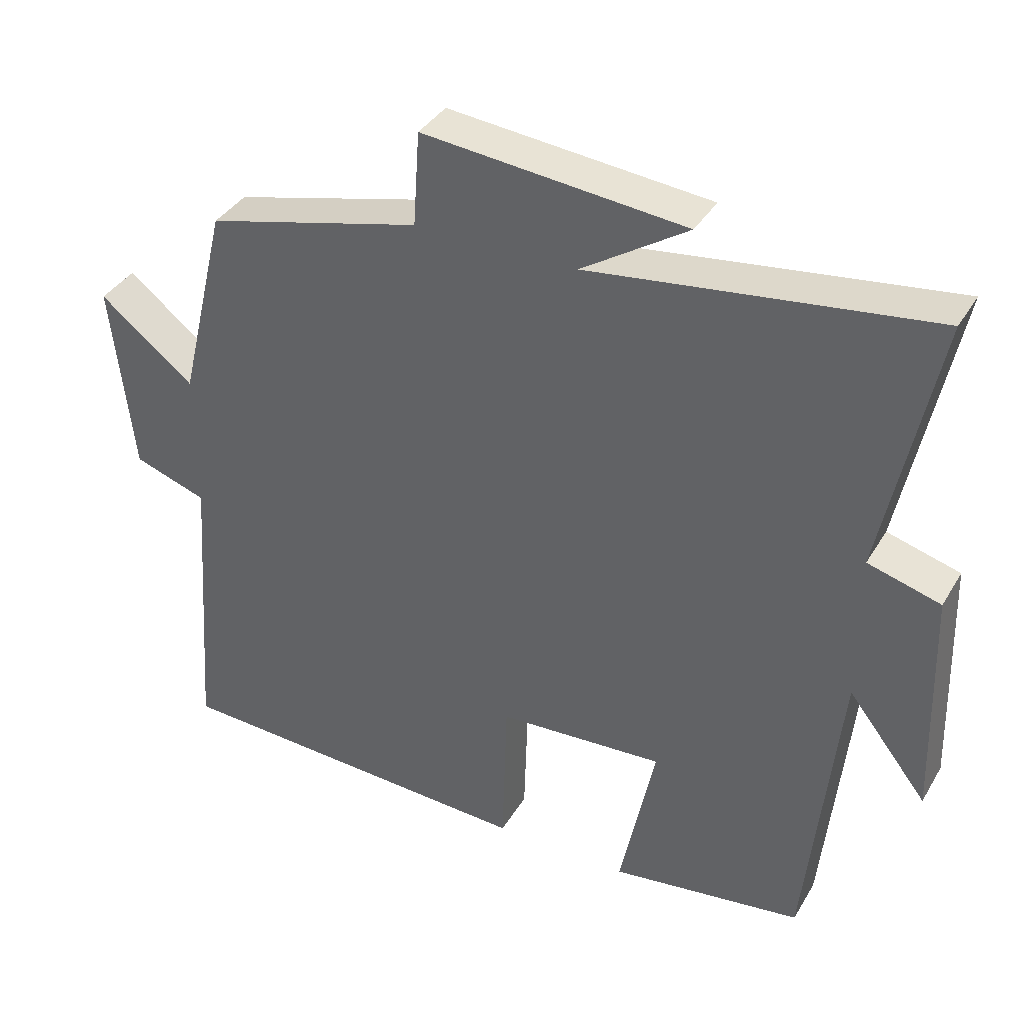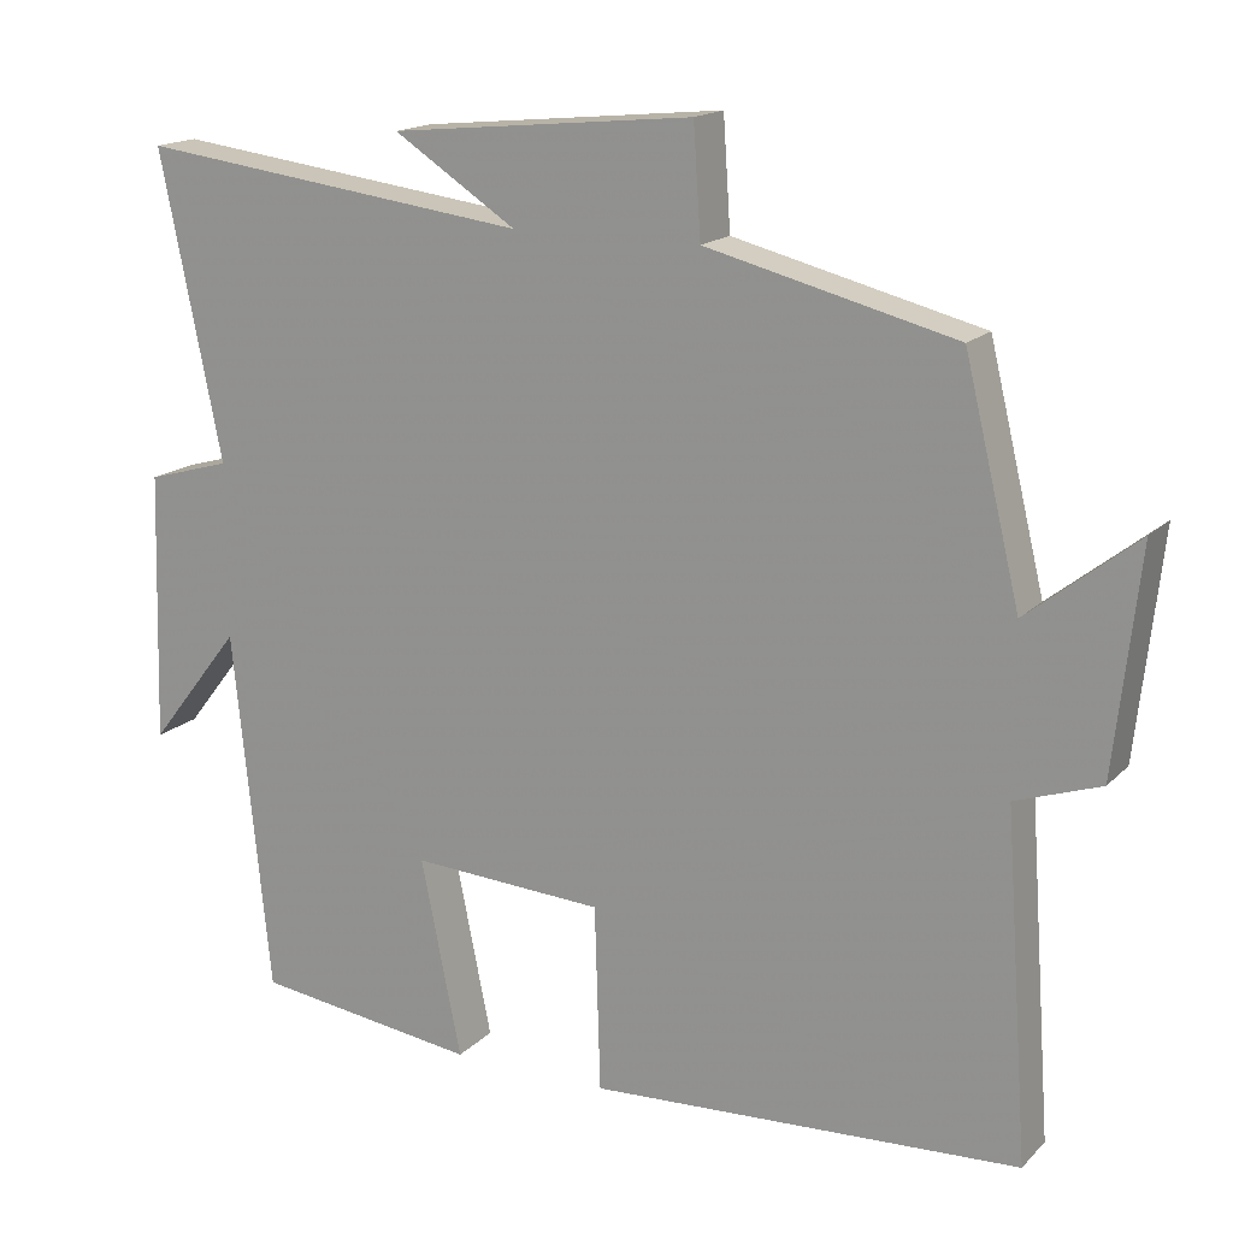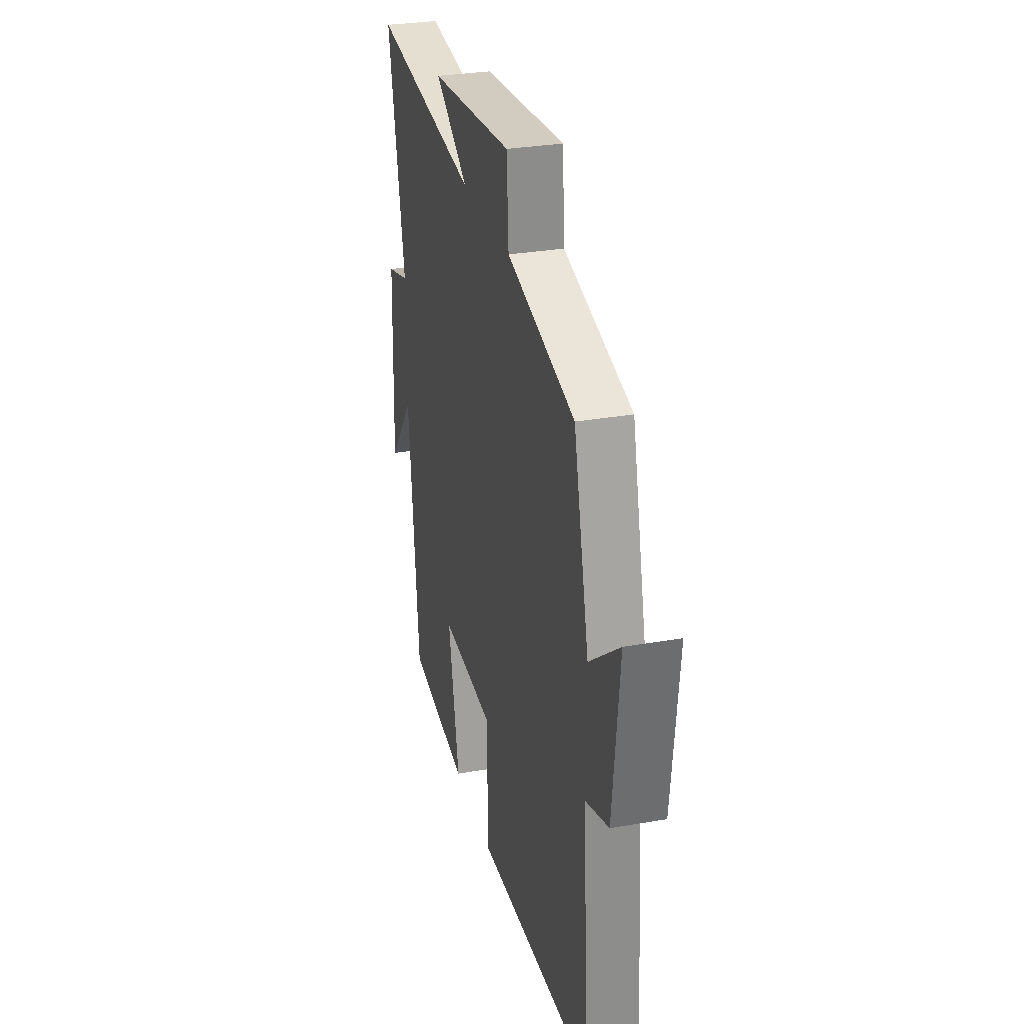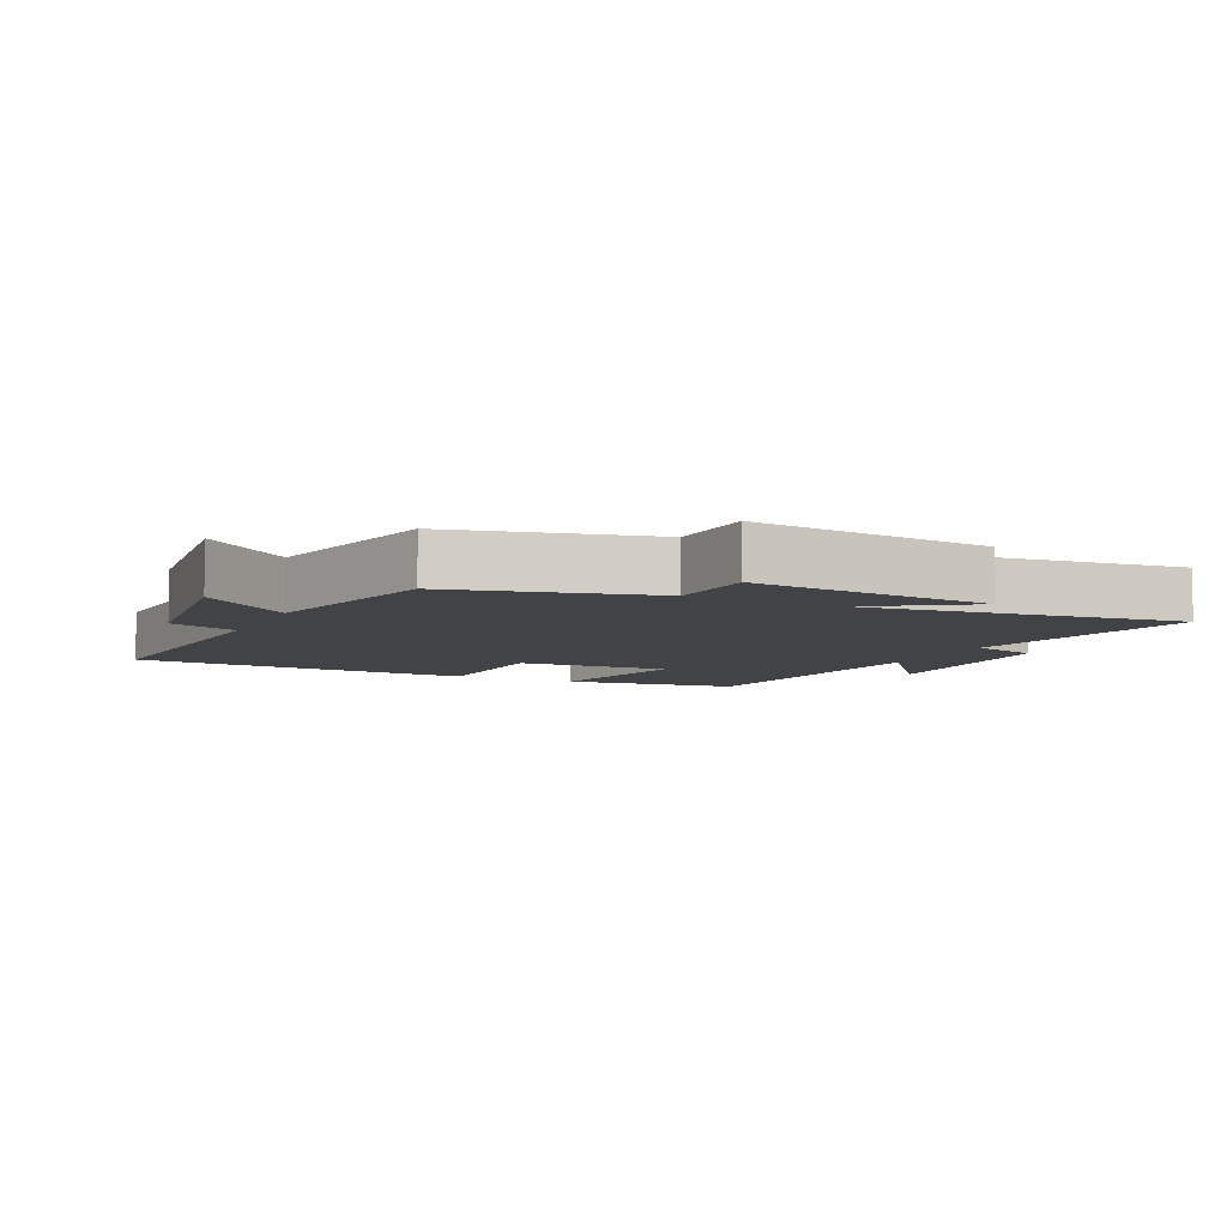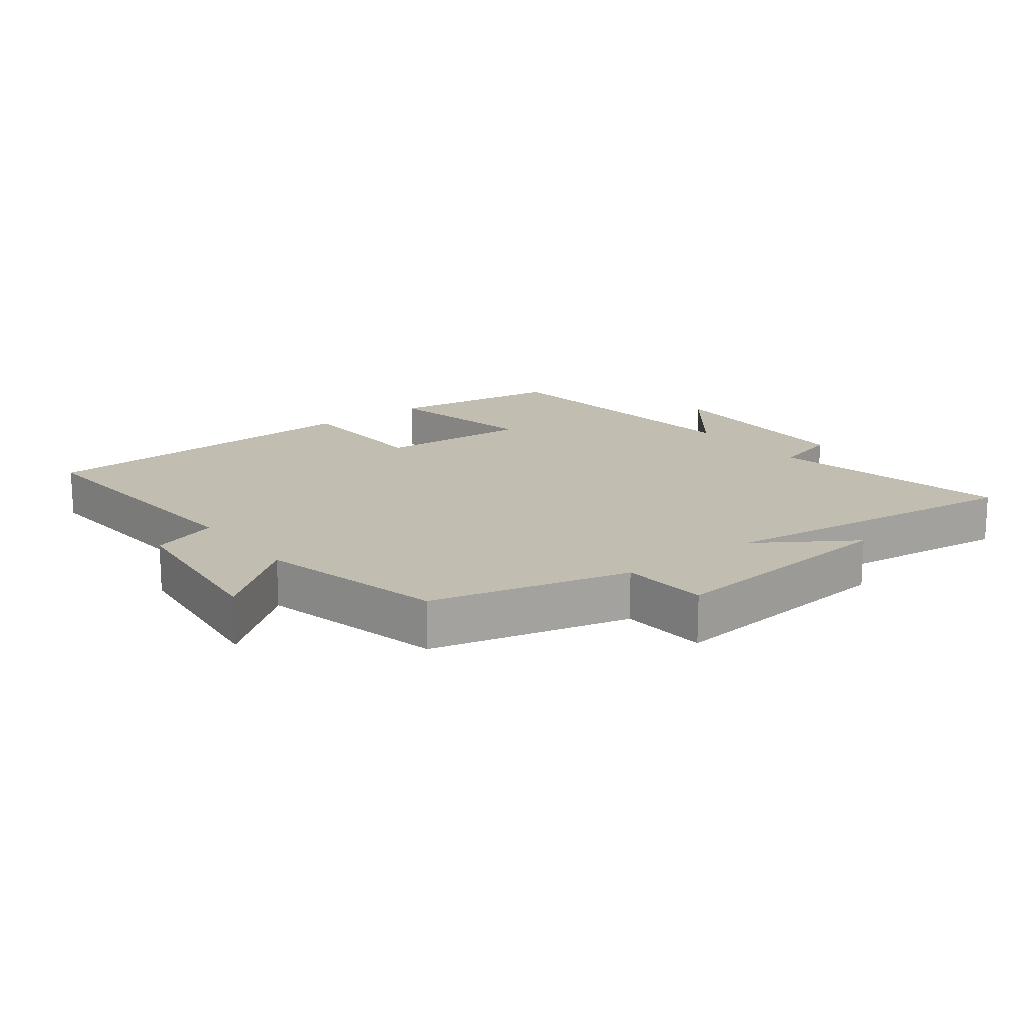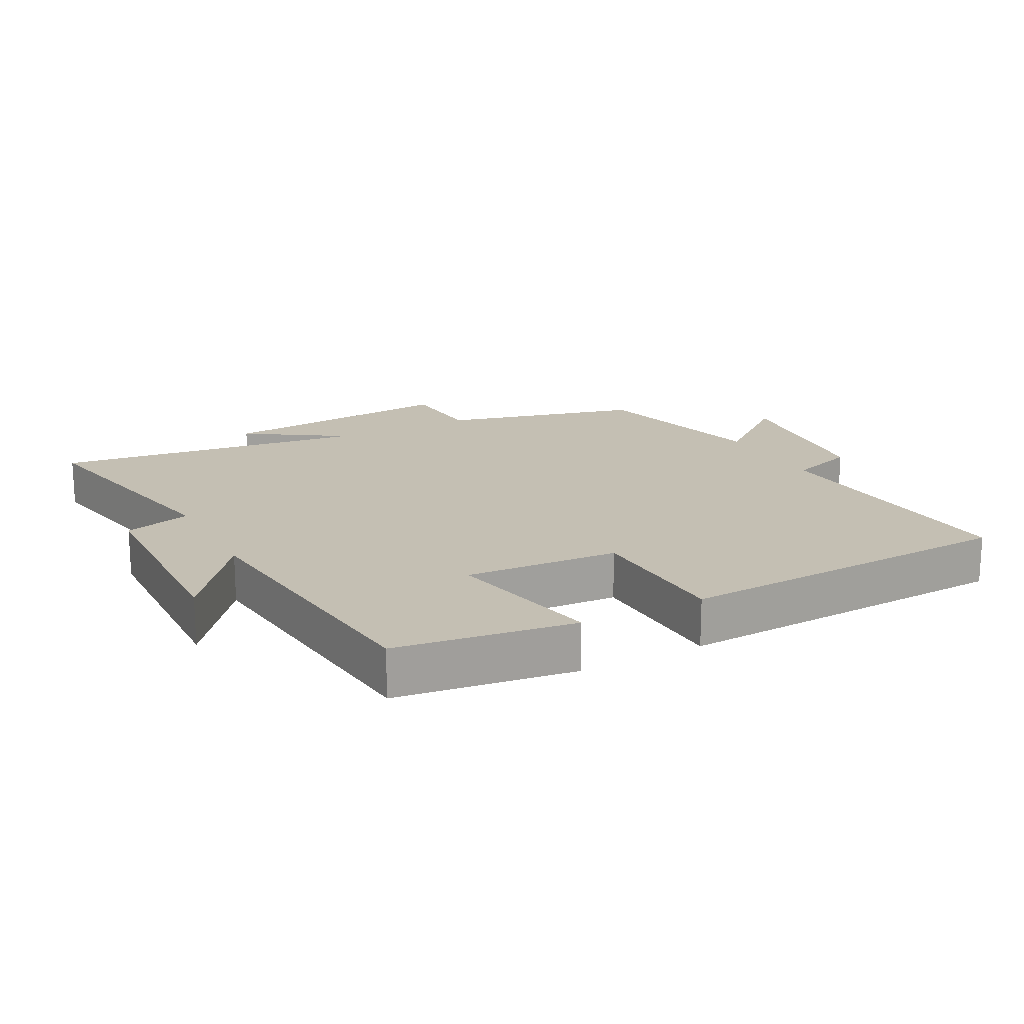
<metadata>
{"format":"obj","ext":"obj","renderer":"f3d","projection":"perspective","resolution":1024,"background":"white","views":[{"elev":37.4,"azim":27.5,"up":"+Z"},{"elev":16.5,"azim":-151.4,"up":"+Z"},{"elev":29.9,"azim":-104.4,"up":"+Z"},{"elev":-7.2,"azim":-25.6,"up":"+Y"},{"elev":16.7,"azim":-37.5,"up":"+Y"},{"elev":17.9,"azim":152.1,"up":"+Y"}]}
</metadata>
<code>
v 0.455 0.07 -0.463
v 0.184 0.07 -0.5
v 0.233 0.07 -0.26
v -0.001 0.07 -0.274
v -0.008 0.07 -0.5
v -0.53 0.07 -0.474
v -0.5 0.07 -0.057
v -0.603 0.07 -0.022
v -0.633 0.07 0.248
v -0.5 0.07 0.143
v -0.432 0.07 0.424
v -0.13 0.07 0.5
v -0.121 0.07 0.633
v 0.247 0.07 0.597
v 0.098 0.07 0.5
v 0.575 0.07 0.561
v 0.5 0.07 0.192
v 0.602 0.07 0.163
v 0.612 0.07 -0.165
v 0.5 0.07 -0.022
v 0.455 0 -0.463
v 0.184 0 -0.5
v 0.233 0 -0.26
v -0.001 0 -0.274
v -0.008 0 -0.5
v -0.53 0 -0.474
v -0.5 0 -0.057
v -0.603 0 -0.022
v -0.633 0 0.248
v -0.5 0 0.143
v -0.432 0 0.424
v -0.13 0 0.5
v -0.121 0 0.633
v 0.247 0 0.597
v 0.098 0 0.5
v 0.575 0 0.561
v 0.5 0 0.192
v 0.602 0 0.163
v 0.612 0 -0.165
v 0.5 0 -0.022
f 17 18 19 20
f 17 20 1 2
f 15 16 17
f 12 13 14 15
f 10 11 12 15
f 10 15 17
f 7 8 9 10
f 7 10 17
f 4 5 6 7
f 3 4 7 17
f 2 3 17
f 40 39 38 37
f 22 21 40 37
f 37 36 35
f 35 34 33 32
f 35 32 31 30
f 37 35 30
f 30 29 28 27
f 37 30 27
f 27 26 25 24
f 37 27 24 23
f 37 23 22
f 1 21 22 2
f 2 22 23 3
f 3 23 24 4
f 4 24 25 5
f 5 25 26 6
f 6 26 27 7
f 7 27 28 8
f 8 28 29 9
f 9 29 30 10
f 10 30 31 11
f 11 31 32 12
f 12 32 33 13
f 13 33 34 14
f 14 34 35 15
f 15 35 36 16
f 16 36 37 17
f 17 37 38 18
f 18 38 39 19
f 19 39 40 20
f 20 40 21 1

</code>
